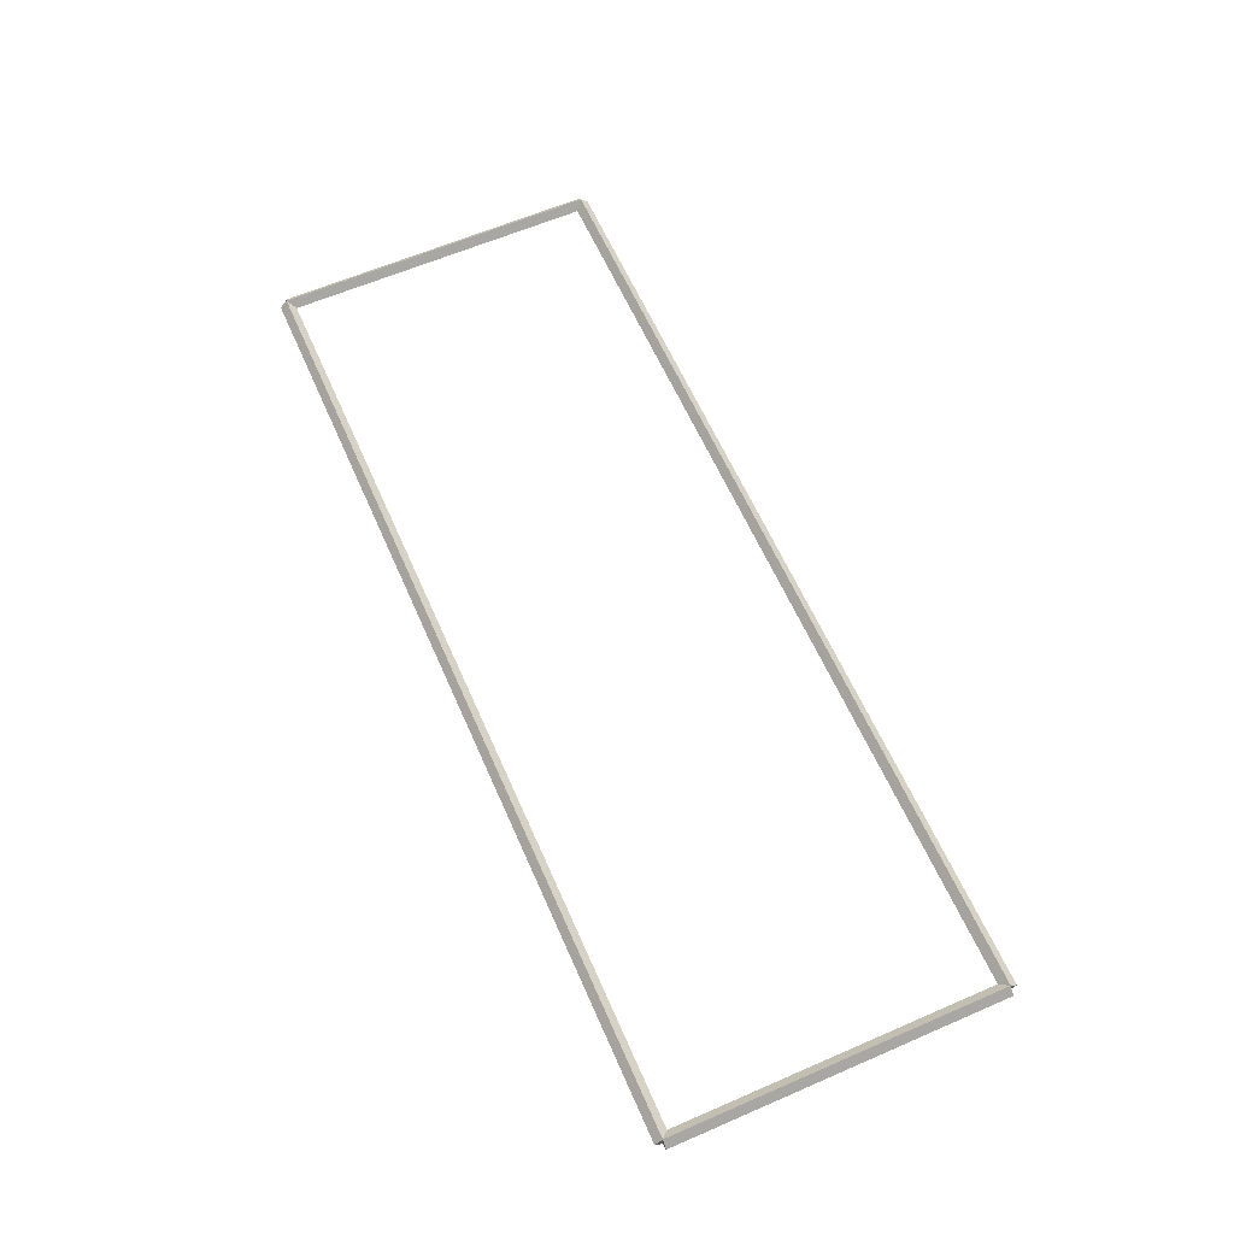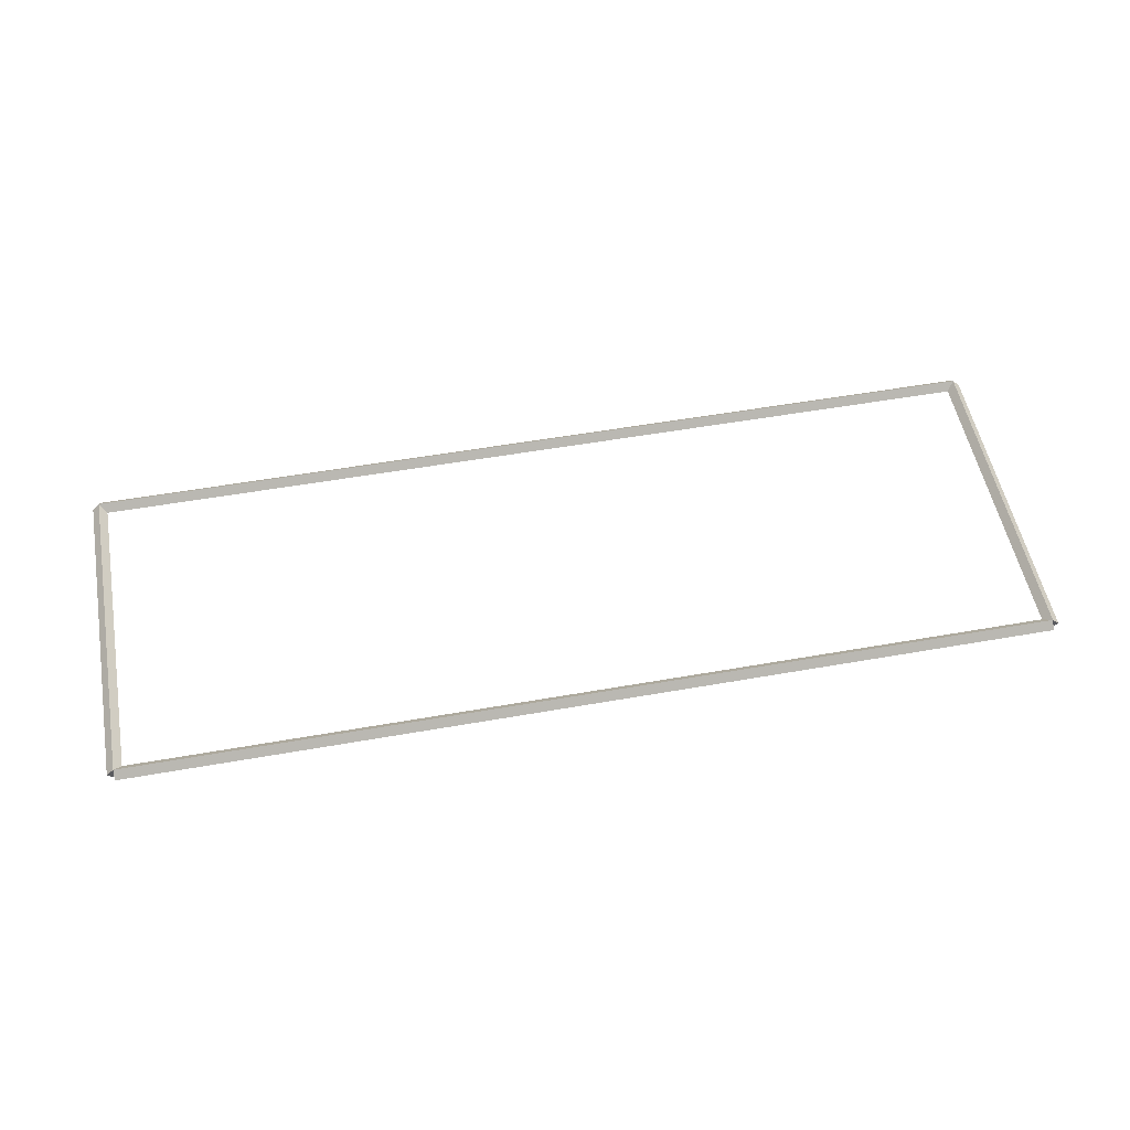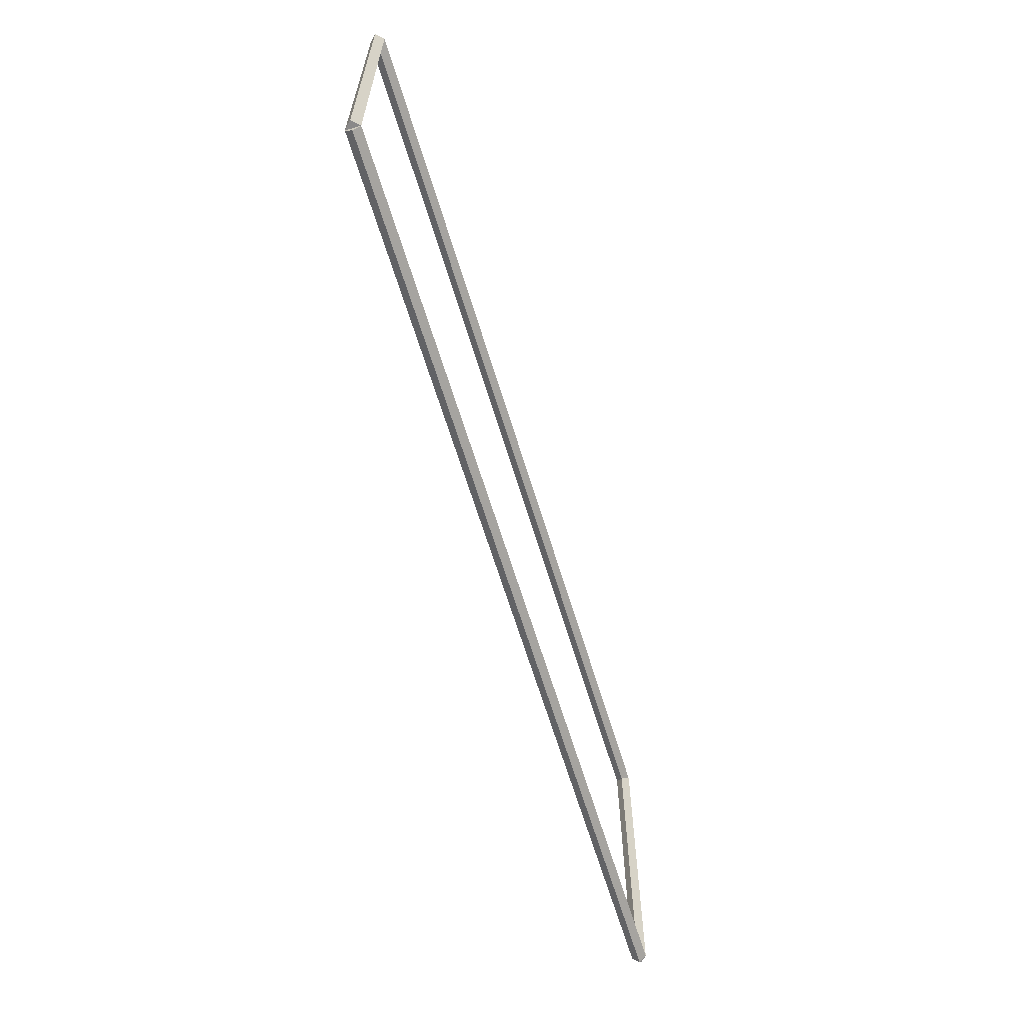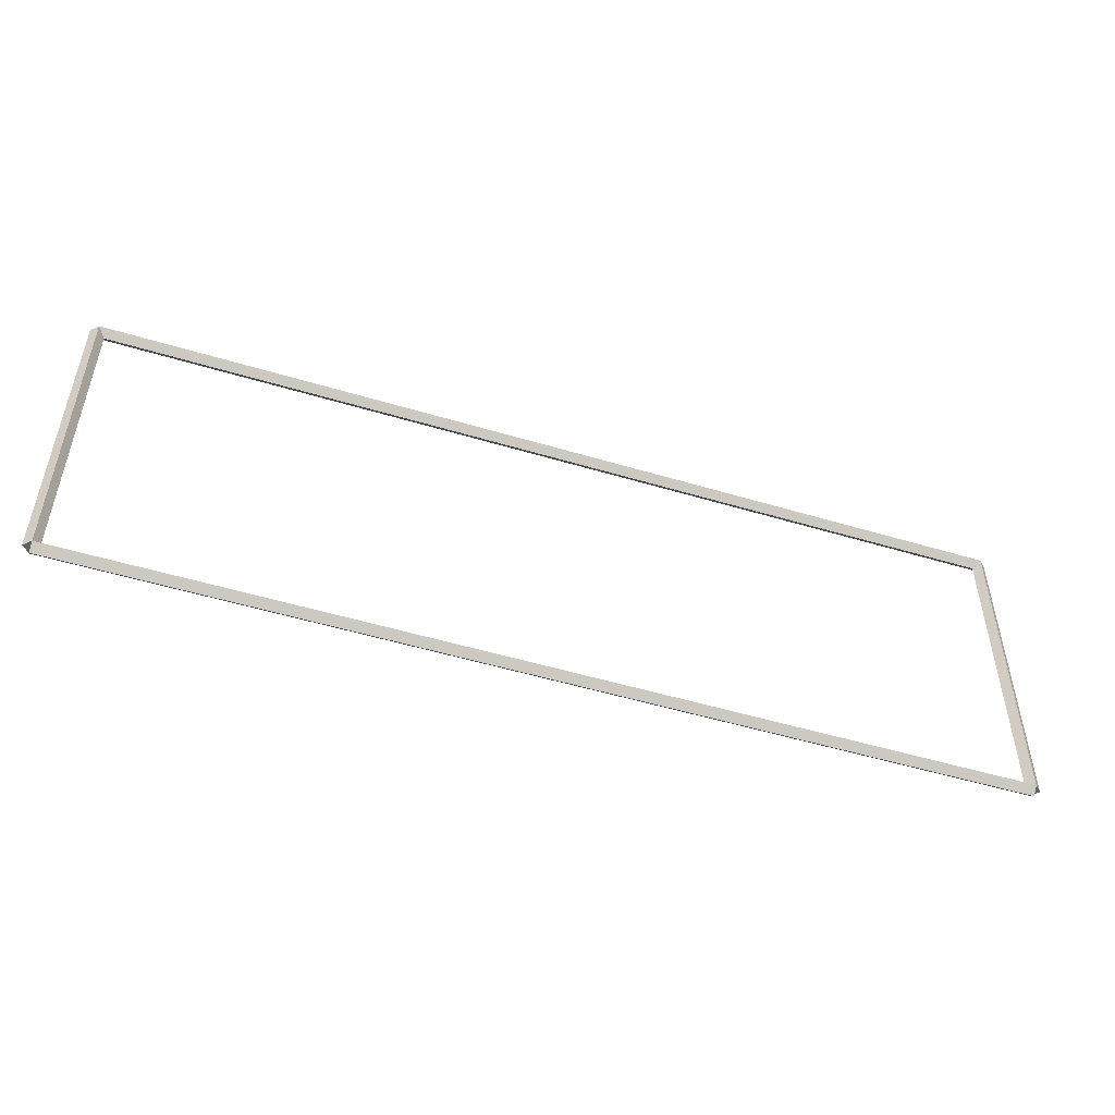
<metadata>
{"format":"obj","ext":"obj","renderer":"f3d","projection":"perspective","resolution":1024,"background":"white","views":[{"elev":62.0,"azim":-113.7,"up":"+Z"},{"elev":53.4,"azim":169.3,"up":"+Z"},{"elev":-63.3,"azim":106.8,"up":"+Y"},{"elev":-50.4,"azim":-18.3,"up":"+Y"}]}
</metadata>
<code>
g base_node_29_30
v 12.8 31.41 -26.92
v 12.7 31.41 -27.02
v 12.6 31.41 -26.92
v 12.7 31.41 -26.82
v 12.8 26.96 -26.92
v 12.7 26.96 -27.02
v 12.6 26.96 -26.92
v 12.7 26.96 -26.82
f 1 2 3 4
f 6 2 1 5
f 5 1 4 8
f 6 5 8 7
f 8 4 3 7
f 7 3 2 6
g base_node_29_30
v 0 31.51 -26.92
v 0 31.41 -27.02
v 0 31.31 -26.92
v 0 31.41 -26.82
v 12.7 31.51 -26.92
v 12.7 31.41 -27.02
v 12.7 31.31 -26.92
v 12.7 31.41 -26.82
f 9 10 11 12
f 14 10 9 13
f 13 9 12 16
f 14 13 16 15
f 16 12 11 15
f 15 11 10 14
g base_node_29_30
v 0.1 26.96 -26.92
v -1.034e-14 26.96 -26.82
v -0.1 26.96 -26.92
v 3.107e-14 26.96 -27.02
v 0.1 31.41 -26.92
v -1.034e-14 31.41 -26.82
v -0.1 31.41 -26.92
v 3.107e-14 31.41 -27.02
f 17 18 19 20
f 22 18 17 21
f 21 17 20 24
f 22 21 24 23
f 24 20 19 23
f 23 19 18 22
g base_node_29_30
v 12.7 27.06 -26.92
v 12.7 26.96 -26.82
v 12.7 26.86 -26.92
v 12.7 26.96 -27.02
v 0 27.06 -26.92
v 0 26.96 -26.82
v 0 26.86 -26.92
v 0 26.96 -27.02
f 25 26 27 28
f 30 26 25 29
f 29 25 28 32
f 30 29 32 31
f 32 28 27 31
f 31 27 26 30

</code>
